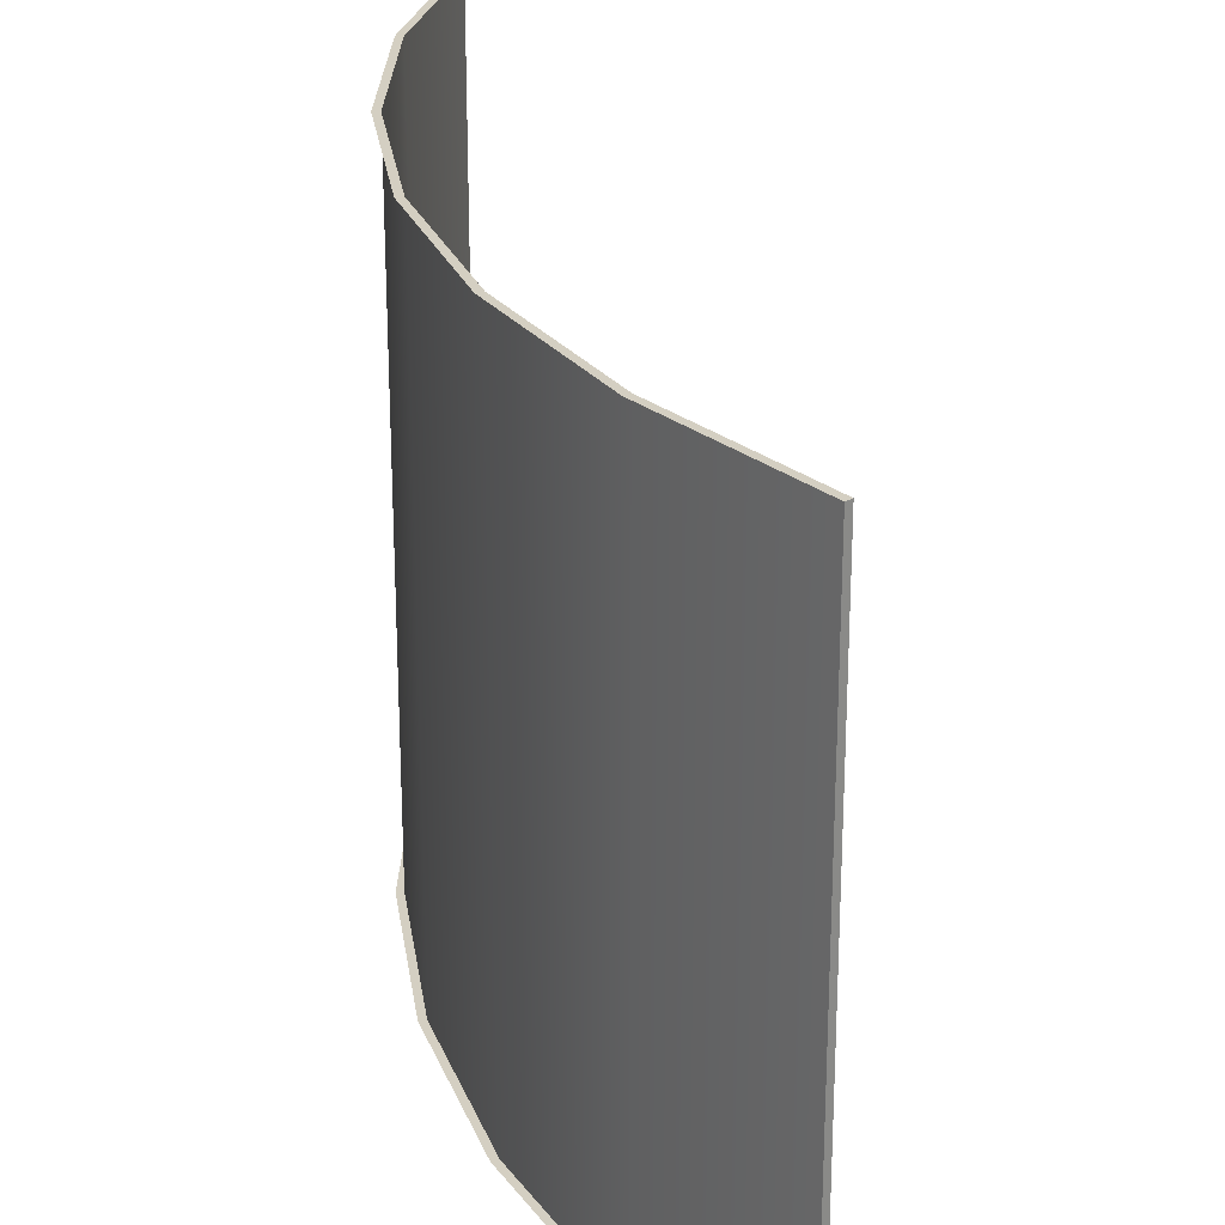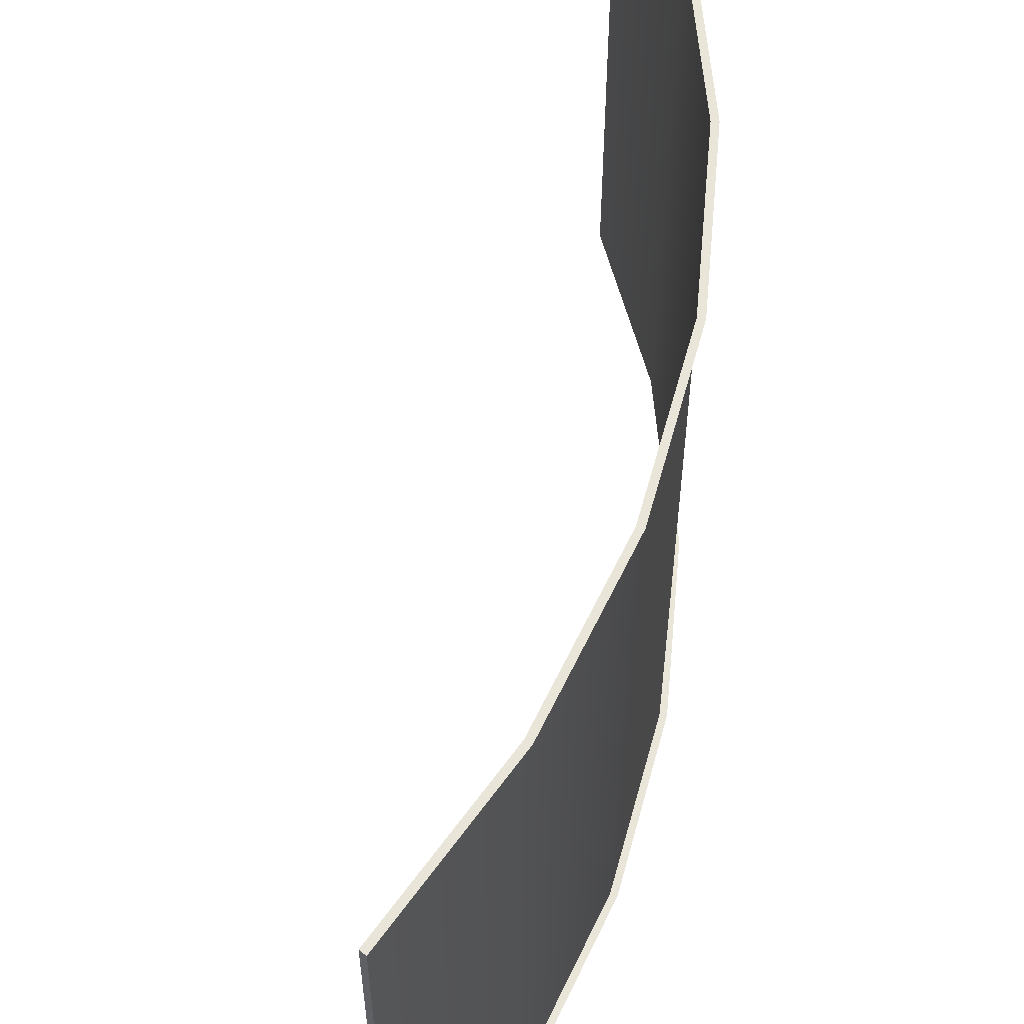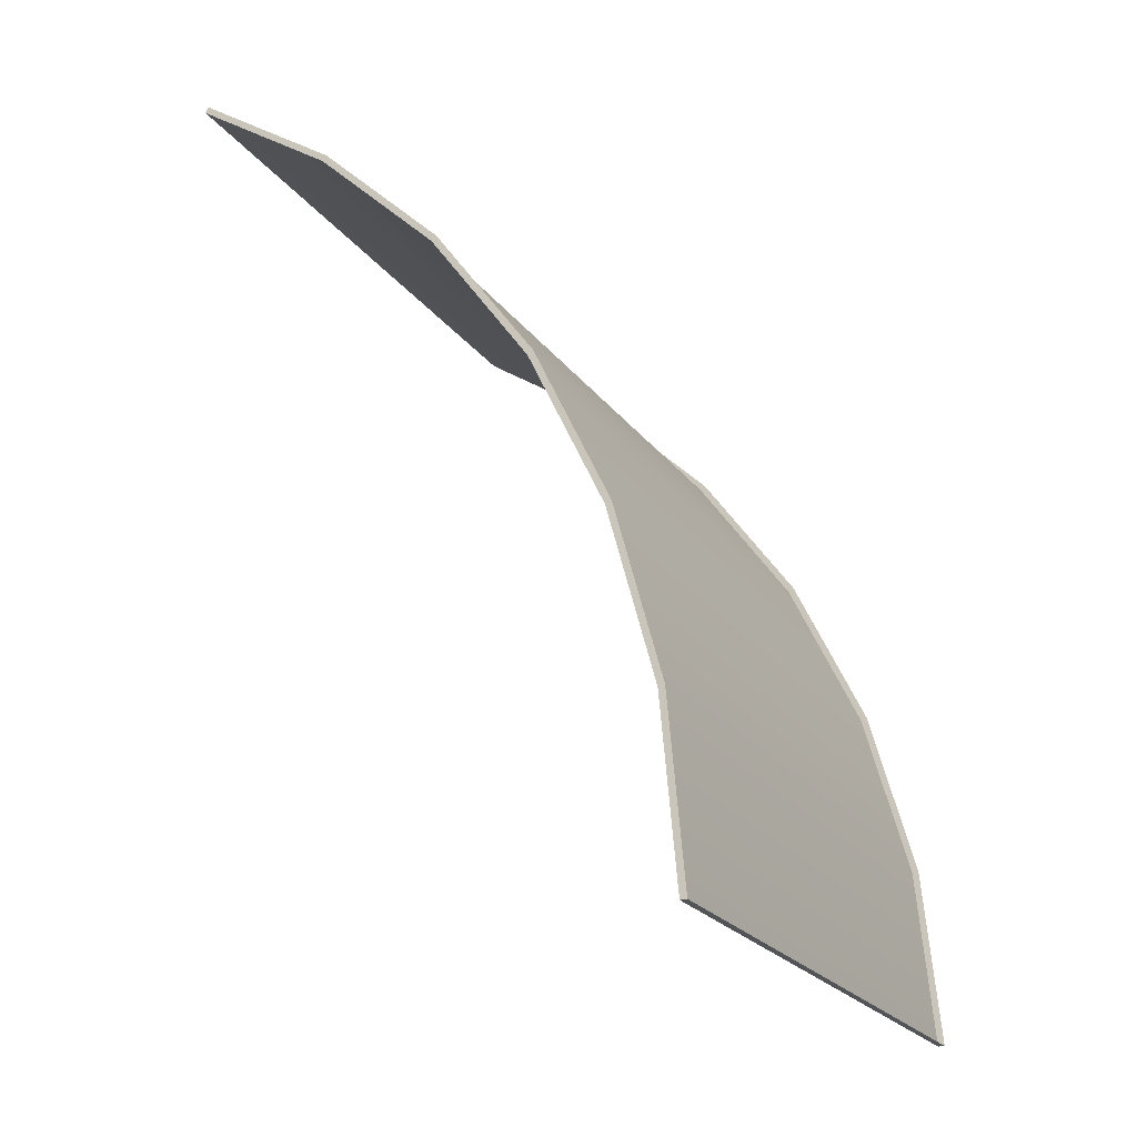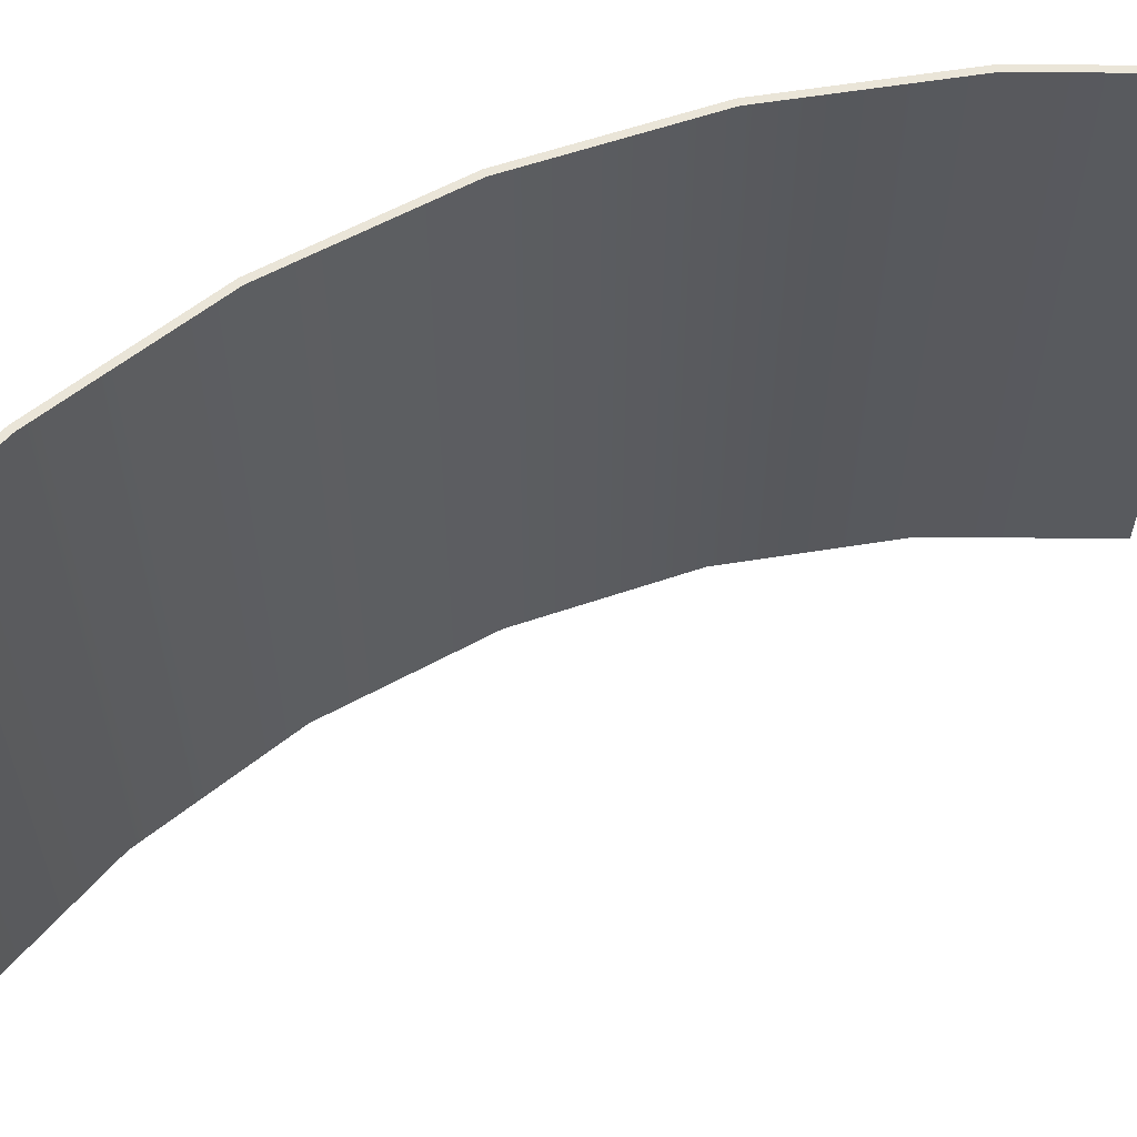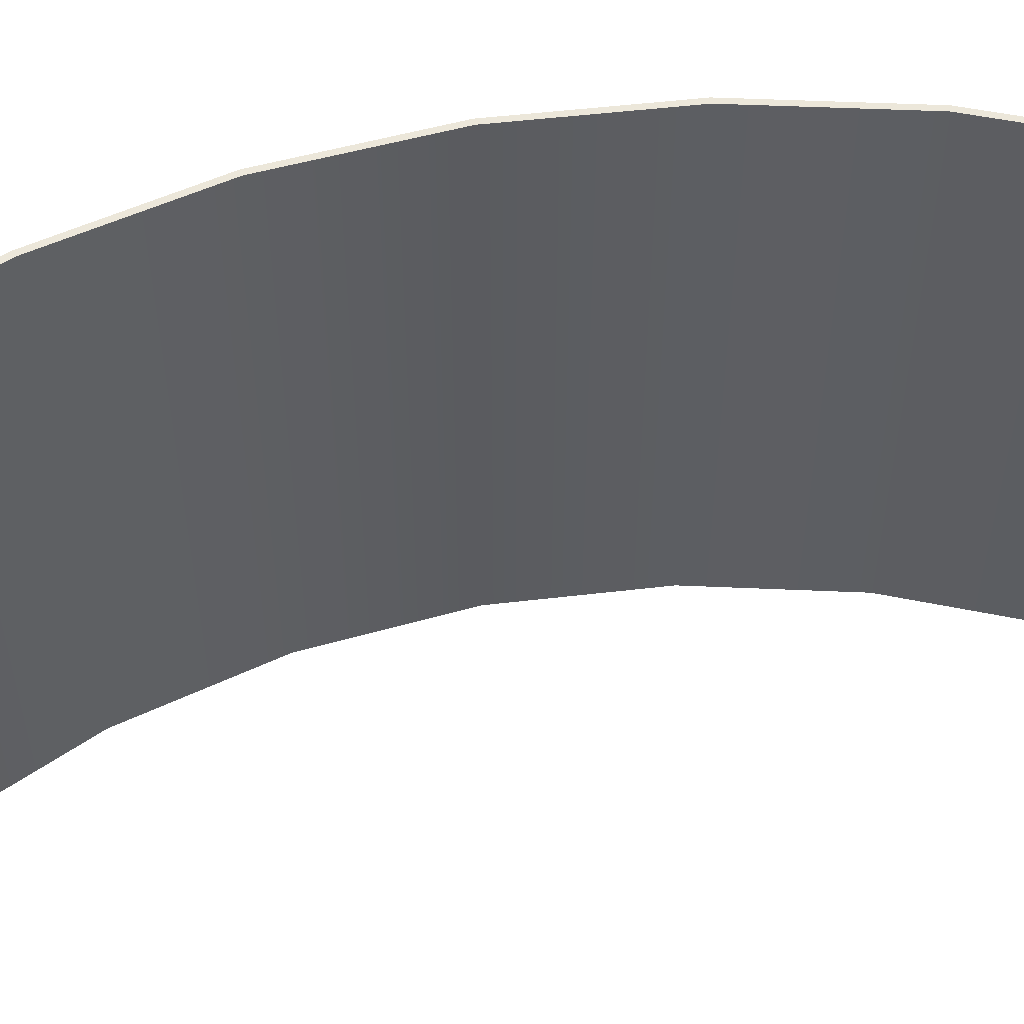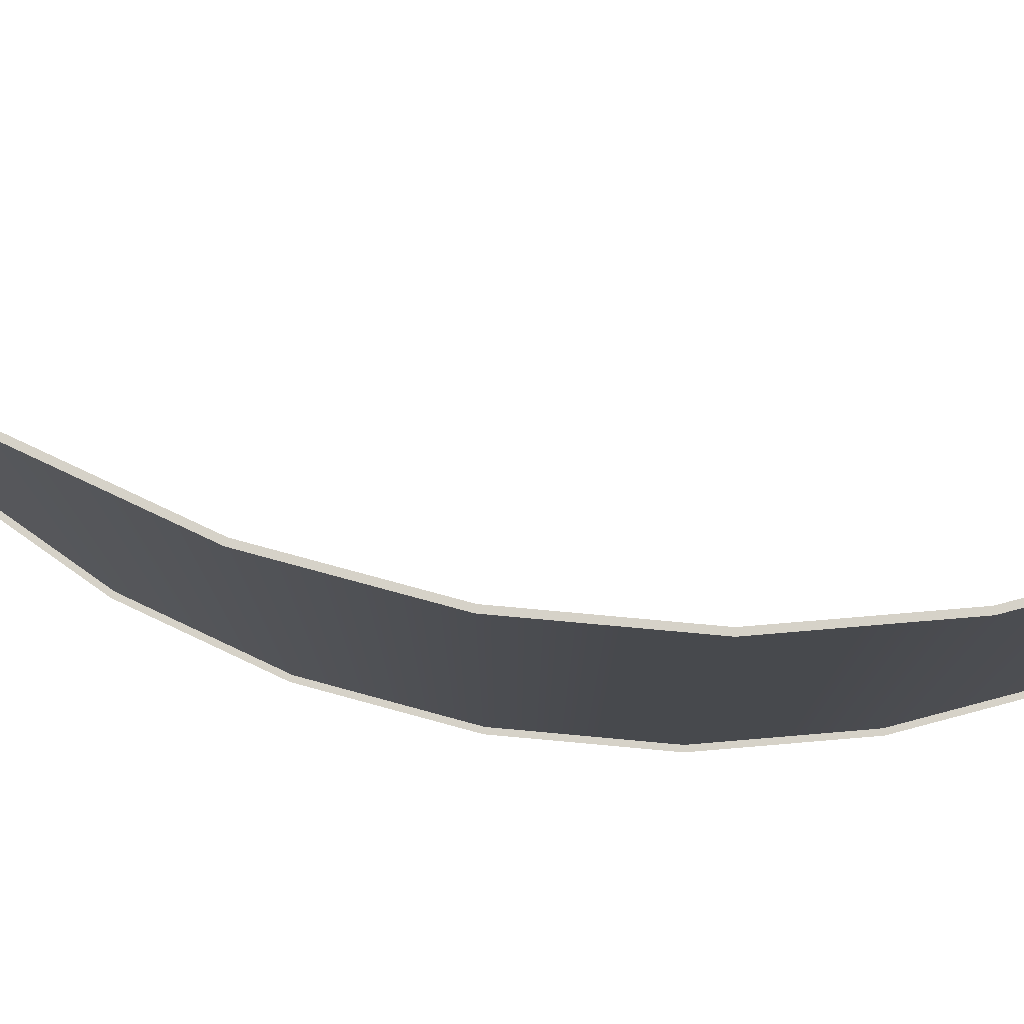
<metadata>
{"format":"obj","ext":"obj","renderer":"f3d","projection":"perspective","resolution":1024,"background":"white","views":[{"elev":25.6,"azim":16.8,"up":"+Y"},{"elev":58.4,"azim":-139.8,"up":"+Y"},{"elev":-23.6,"azim":-152.6,"up":"+Z"},{"elev":59.3,"azim":95.6,"up":"+Y"},{"elev":51.7,"azim":107.7,"up":"+Y"},{"elev":77.7,"azim":-49.8,"up":"+Y"}]}
</metadata>
<code>
o Screen_2_Mesh.017
v -1.279 0.002614 0.7178
v -1.279 0.9026 0.7178
v -1.497 0.002614 0.5651
v -1.497 0.9026 0.5651
v -1.686 0.002614 0.3767
v -1.686 0.9026 0.3767
v -1.838 0.002614 0.1586
v -1.838 0.9026 0.1586
v -1.951 0.002614 -0.0828
v -1.951 0.9026 -0.0828
v -2.02 0.002614 -0.3401
v -2.02 0.9026 -0.3401
v -2.043 0.002614 -0.6054
v -2.043 0.9026 -0.6054
v -2.053 0.002614 -0.6054
v -2.053 0.9026 -0.6054
v -2.03 0.002614 -0.3383
v -2.03 0.9026 -0.3383
v -1.96 0.002614 -0.07938
v -1.96 0.9026 -0.07938
v -1.847 0.002614 0.1636
v -1.847 0.9026 0.1636
v -1.693 0.002614 0.3832
v -1.693 0.9026 0.3832
v -1.504 0.002614 0.5727
v -1.504 0.9026 0.5727
v -1.284 0.002614 0.7265
v -1.284 0.9026 0.7265
f 3 4 2 1
f 5 6 4 3
f 7 8 6 5
f 9 10 8 7
f 11 12 10 9
f 13 14 12 11
f 15 16 14 13
f 15 13 11 17
f 17 11 9 19
f 19 9 7 21
f 21 7 5 23
f 23 5 3 25
f 25 3 1 27
f 1 2 28 27
f 4 26 28 2
f 6 24 26 4
f 8 22 24 6
f 10 20 22 8
f 12 18 20 10
f 14 16 18 12

</code>
